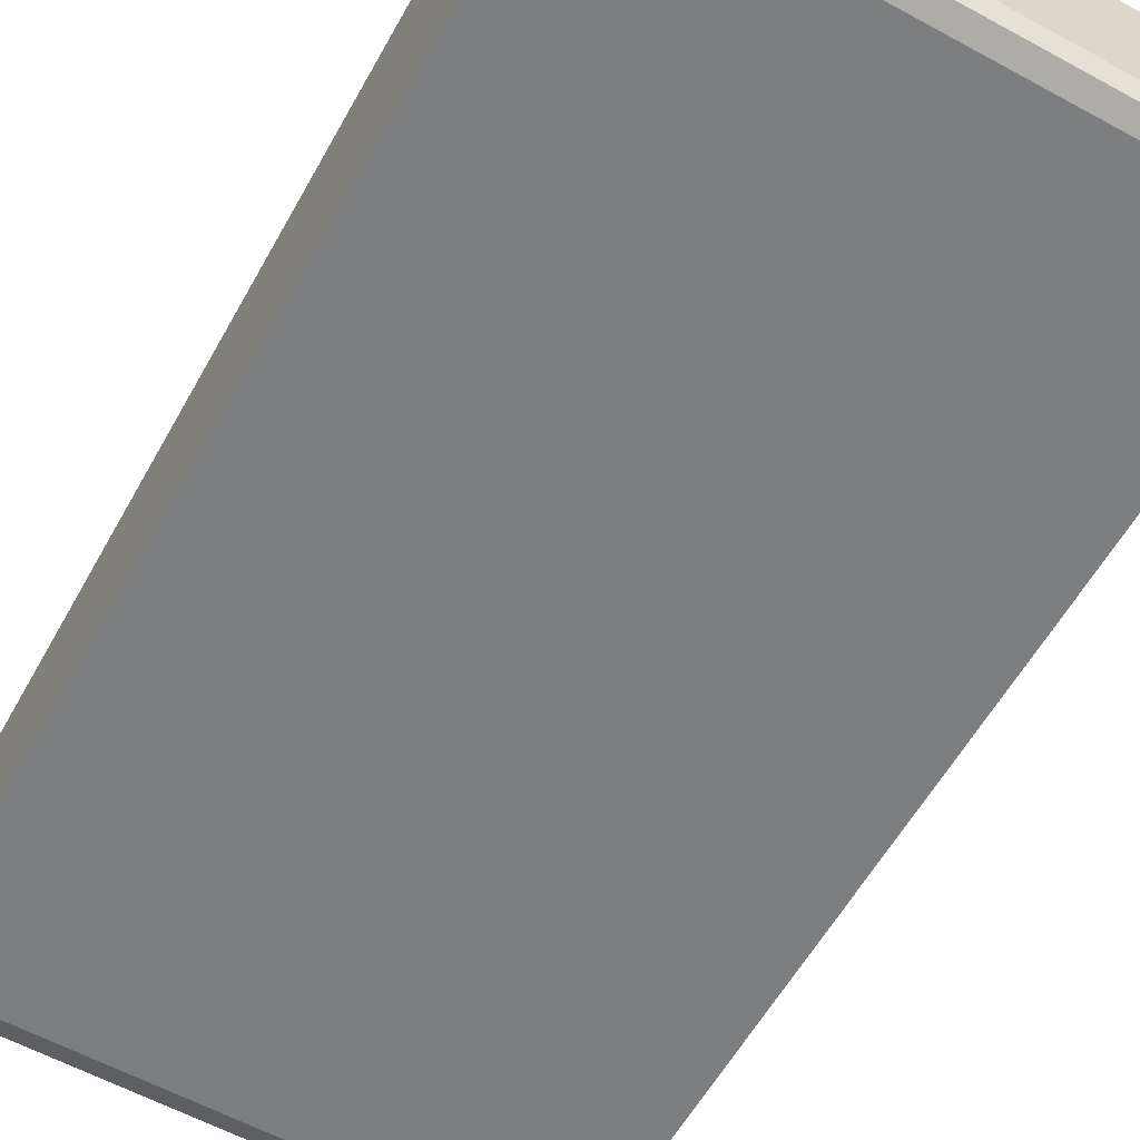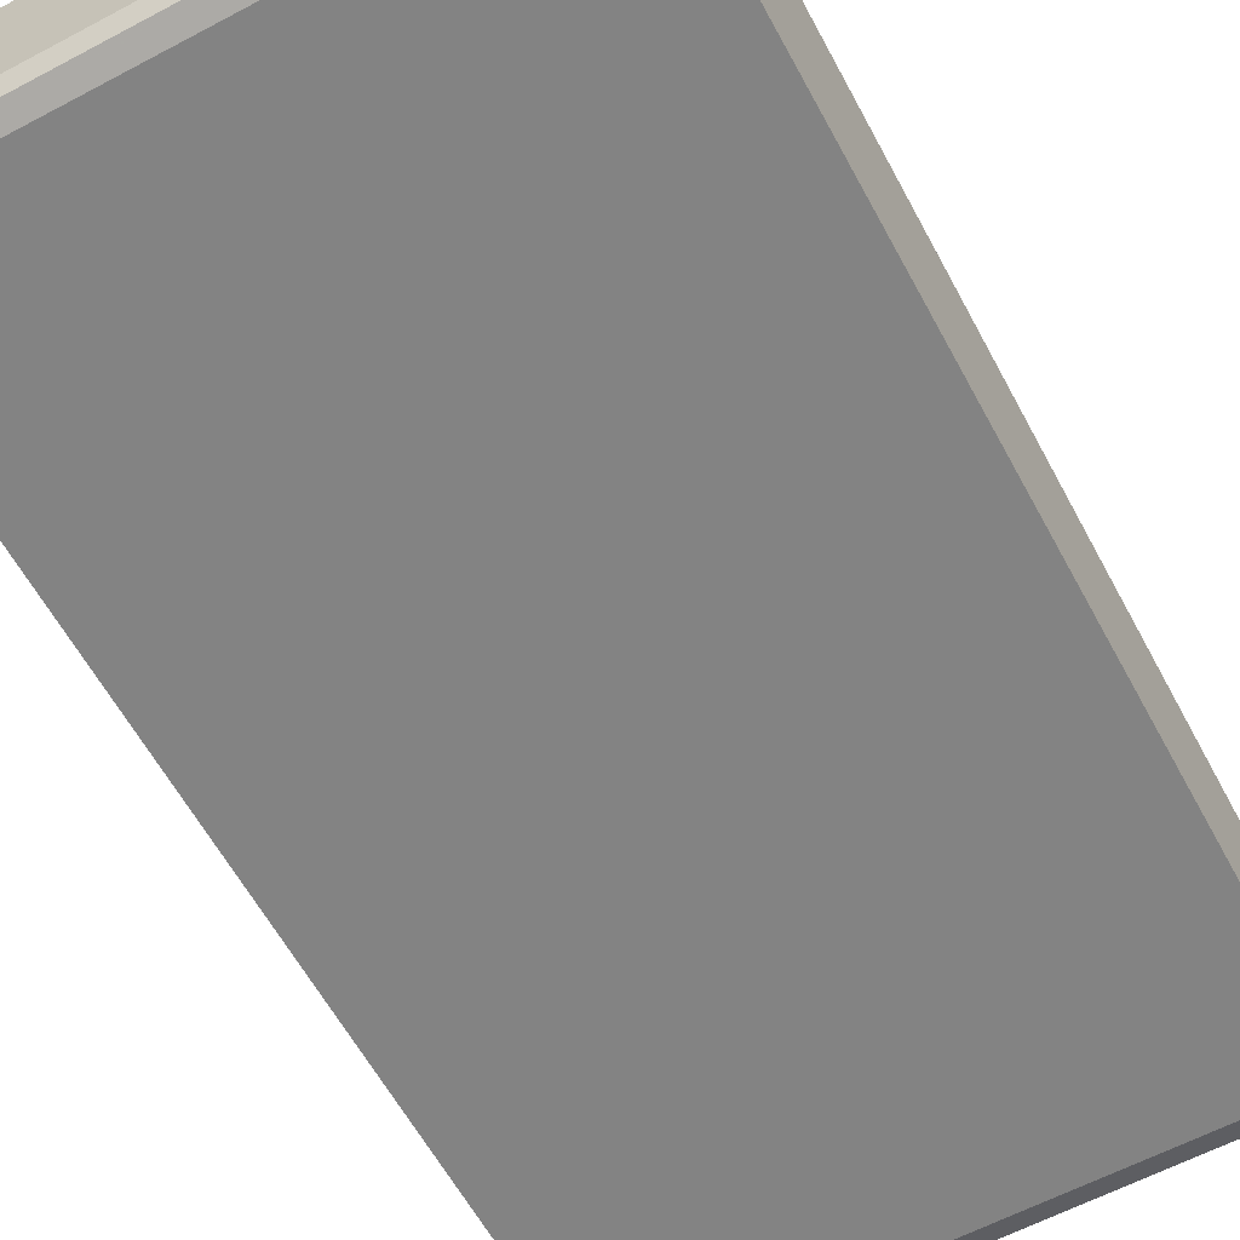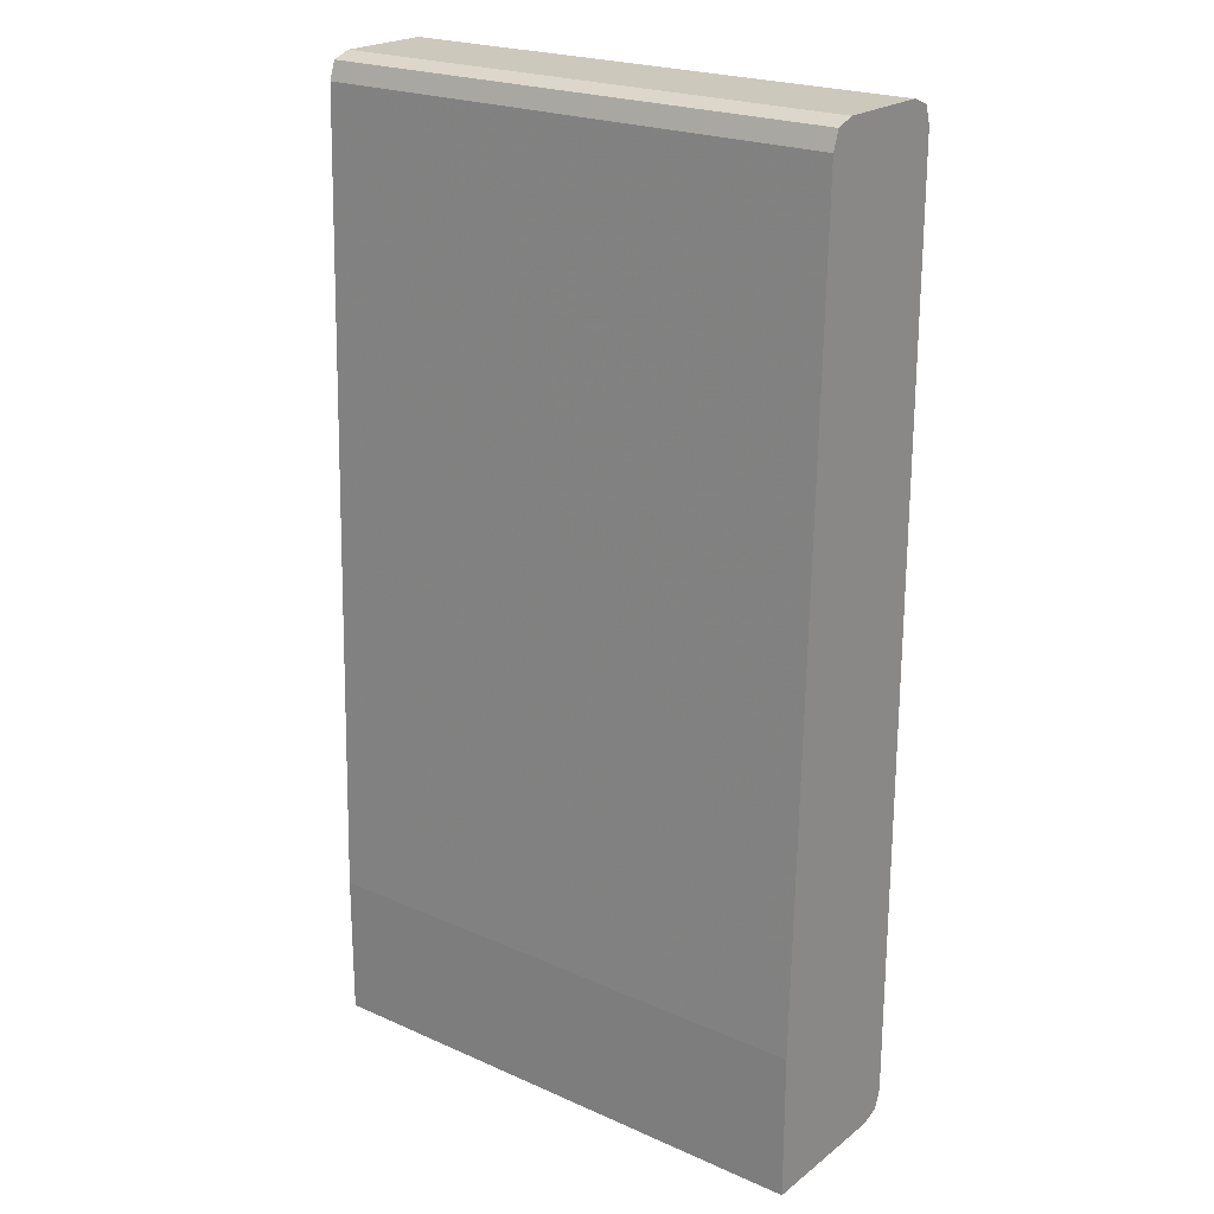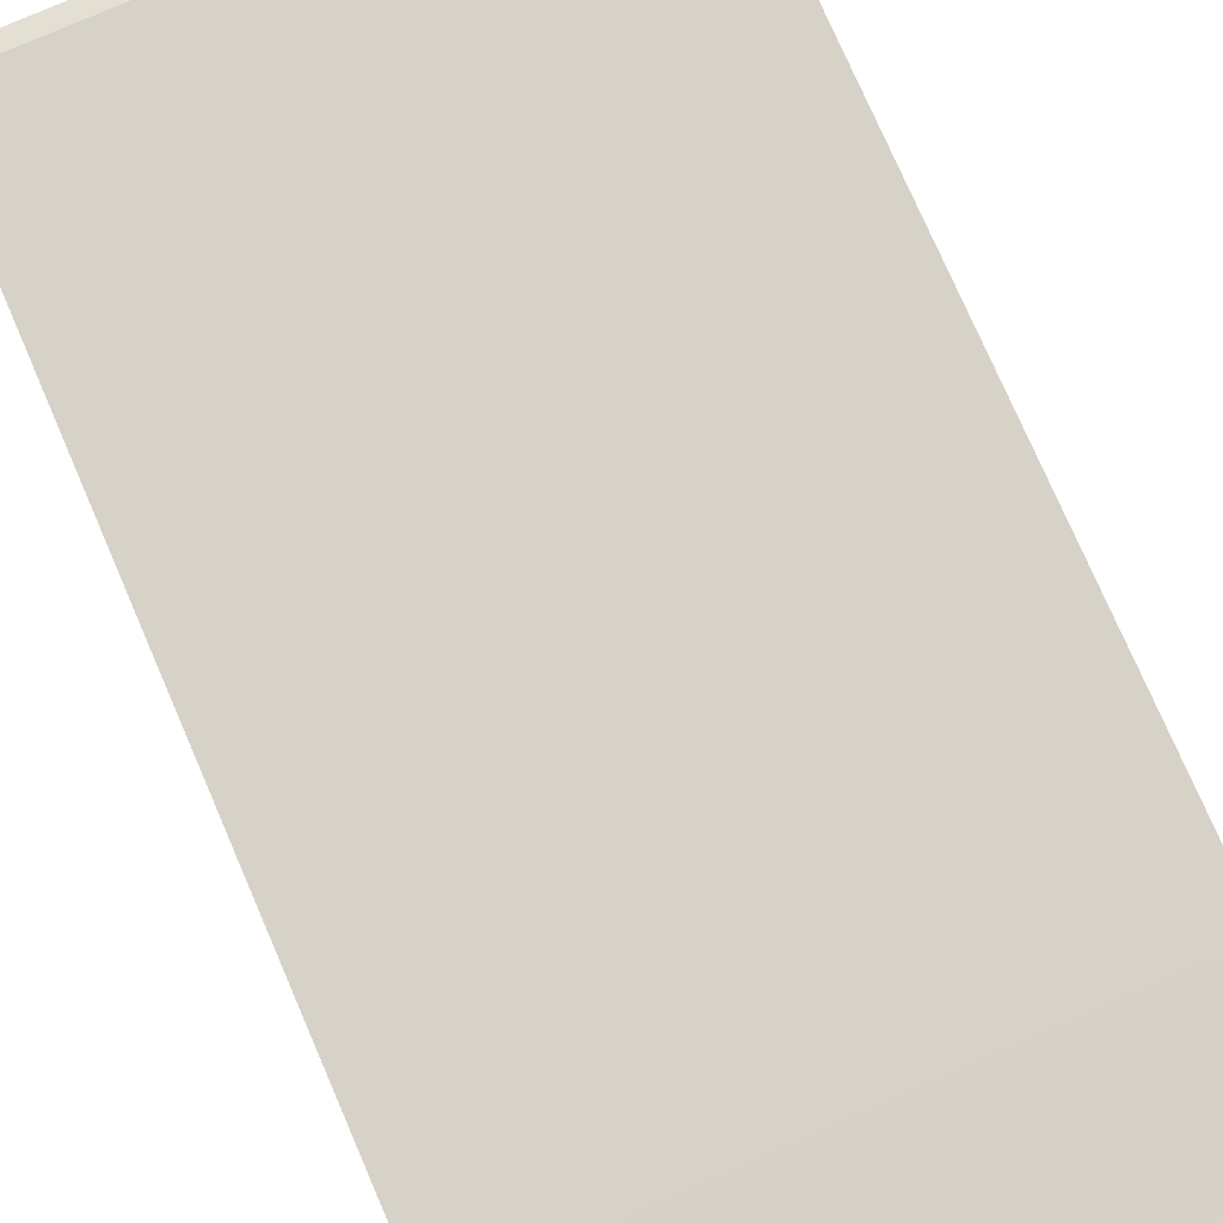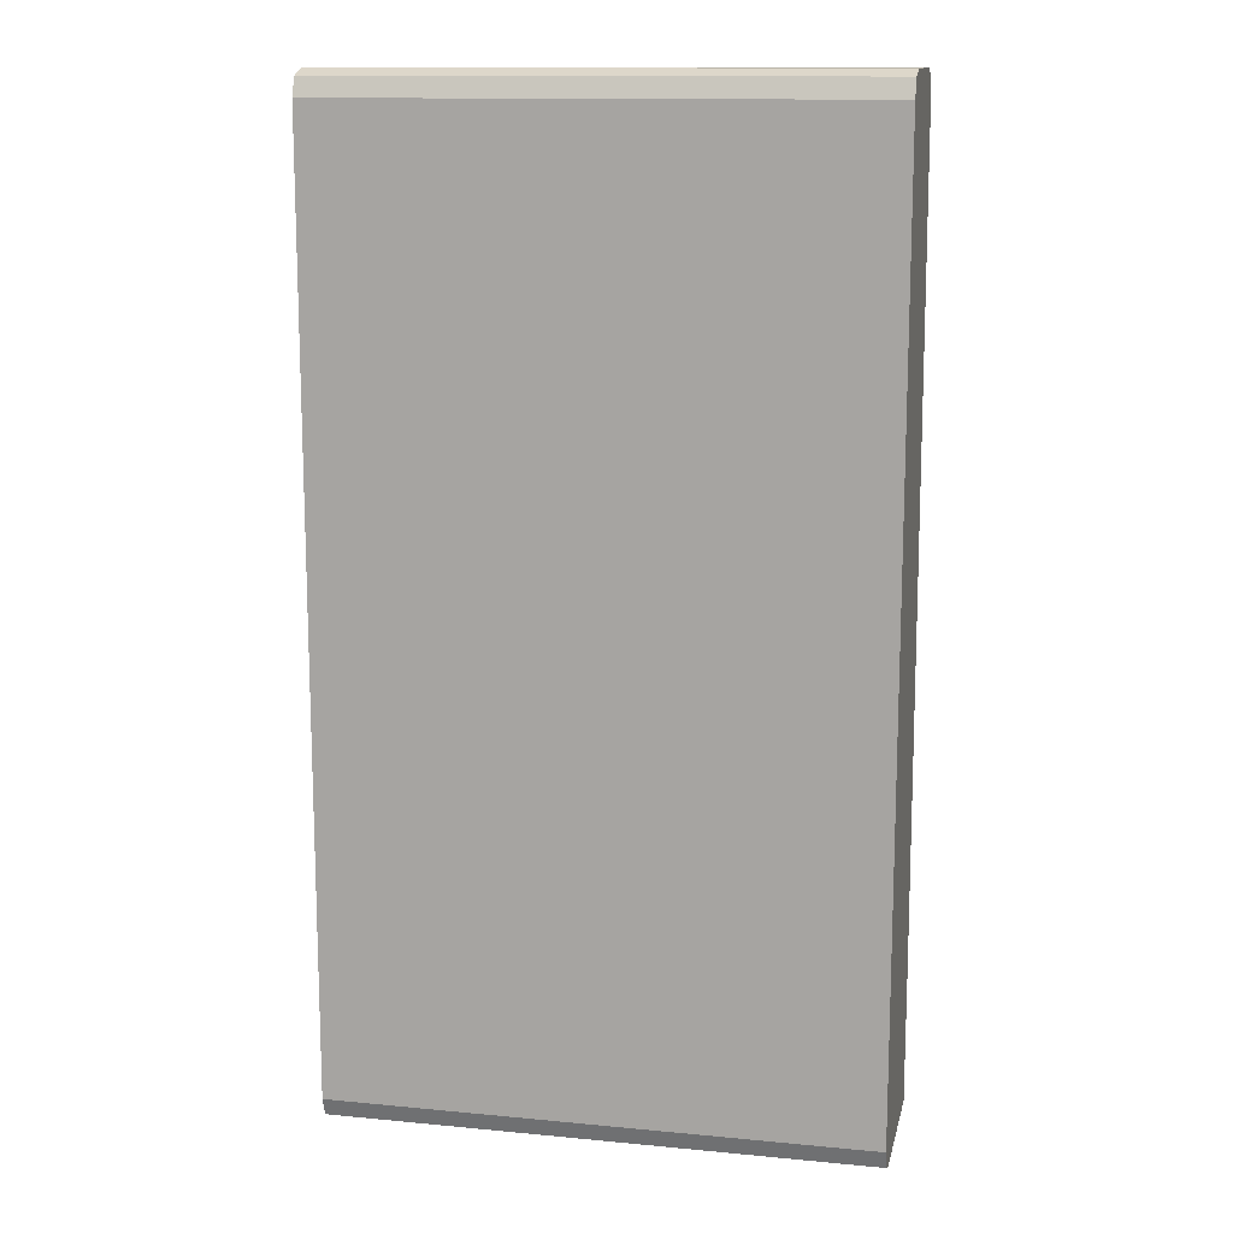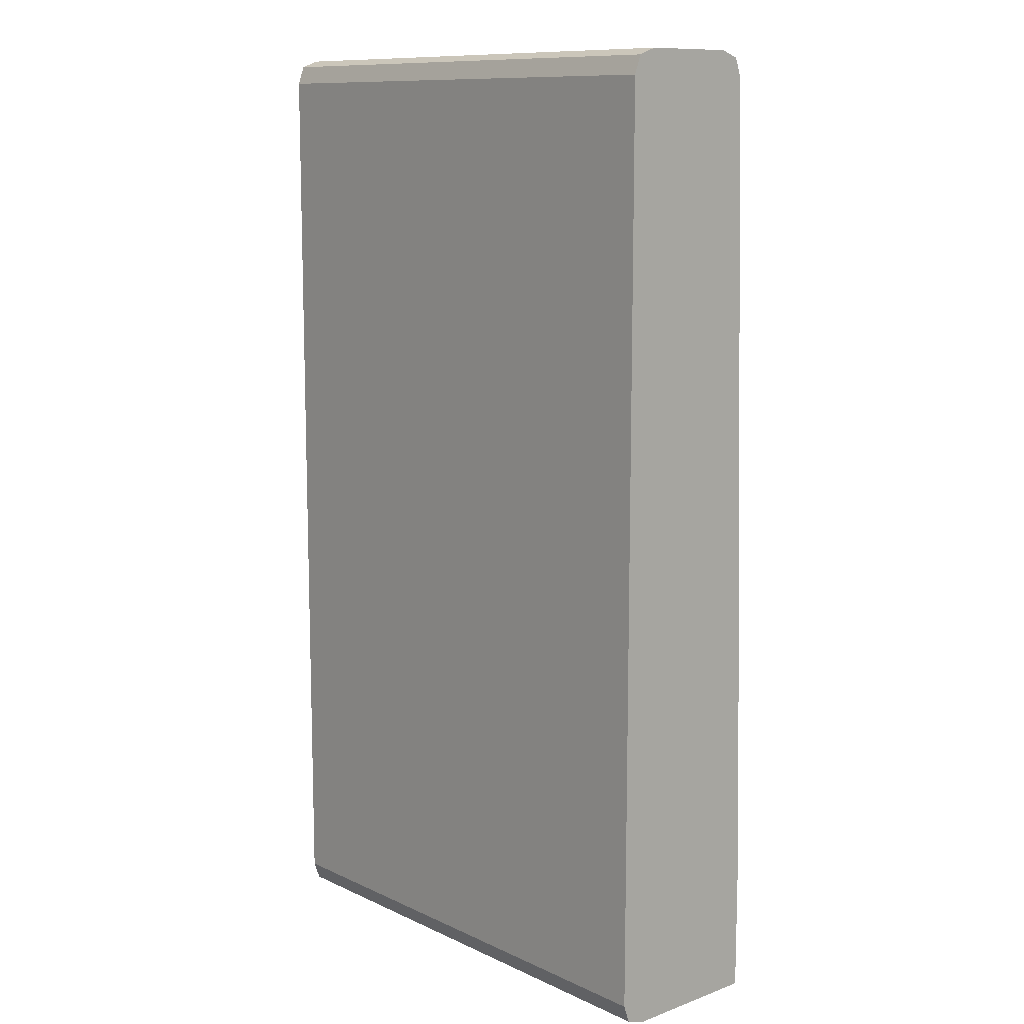
<metadata>
{"format":"obj","ext":"obj","renderer":"f3d","projection":"perspective","resolution":1024,"background":"white","views":[{"elev":-59.3,"azim":150.7,"up":"+Y"},{"elev":-61.0,"azim":-151.6,"up":"+Y"},{"elev":22.2,"azim":-142.4,"up":"+Z"},{"elev":78.9,"azim":156.5,"up":"+Y"},{"elev":13.1,"azim":12.3,"up":"+Z"},{"elev":11.0,"azim":48.4,"up":"+Z"}]}
</metadata>
<code>
v -0.0251 -0.2275 0.2027
v -0.0251 -0.2475 0.2027
v -0.0251 -0.2256 0.2021
v -0.1374 -0.2275 0.2027
v -0.1374 -0.2475 0.2027
v -0.0251 -0.2514 0.2014
v -0.0251 -0.2236 0.2014
v -0.1374 -0.2236 0.2014
v -0.1374 -0.2514 0.2014
v -0.0251 -0.2528 0.1975
v -0.0251 -0.2223 0.1975
v -0.1374 -0.2223 0.1975
v -0.1374 -0.2528 0.1975
v -0.0251 -0.2528 0.0025
v -0.0251 -0.2174 0.02785
v -0.1374 -0.2174 0.02785
v -0.1374 -0.2528 0.0025
v -0.0251 -0.252 0.0004886
v -0.0251 -0.2174 -0.00275
v -0.1374 -0.2174 -0.00275
v -0.1374 -0.2514 -0.001362
v -0.0251 -0.2514 -0.001362
v -0.0251 -0.2475 -0.00275
v -0.1374 -0.2475 -0.00275
v -0.0251 -0.2494 -0.002086
f 1 2 6
f 1 6 10
f 1 10 14
f 1 14 18
f 1 18 22
f 1 22 25
f 1 25 23
f 1 23 19
f 1 19 15
f 1 15 11
f 1 11 7
f 1 7 3
f 1 3 4
f 1 4 5
f 1 5 2
f 2 5 9
f 2 9 6
f 3 7 8
f 3 8 4
f 4 8 12
f 4 12 16
f 4 16 20
f 4 20 24
f 4 24 21
f 4 21 17
f 4 17 13
f 4 13 9
f 4 9 5
f 6 9 13
f 6 13 10
f 7 11 12
f 7 12 8
f 10 13 17
f 10 17 14
f 11 15 16
f 11 16 12
f 14 17 18
f 15 19 20
f 15 20 16
f 17 21 18
f 18 21 22
f 19 23 24
f 19 24 20
f 21 25 22
f 21 24 25
f 23 25 24

</code>
